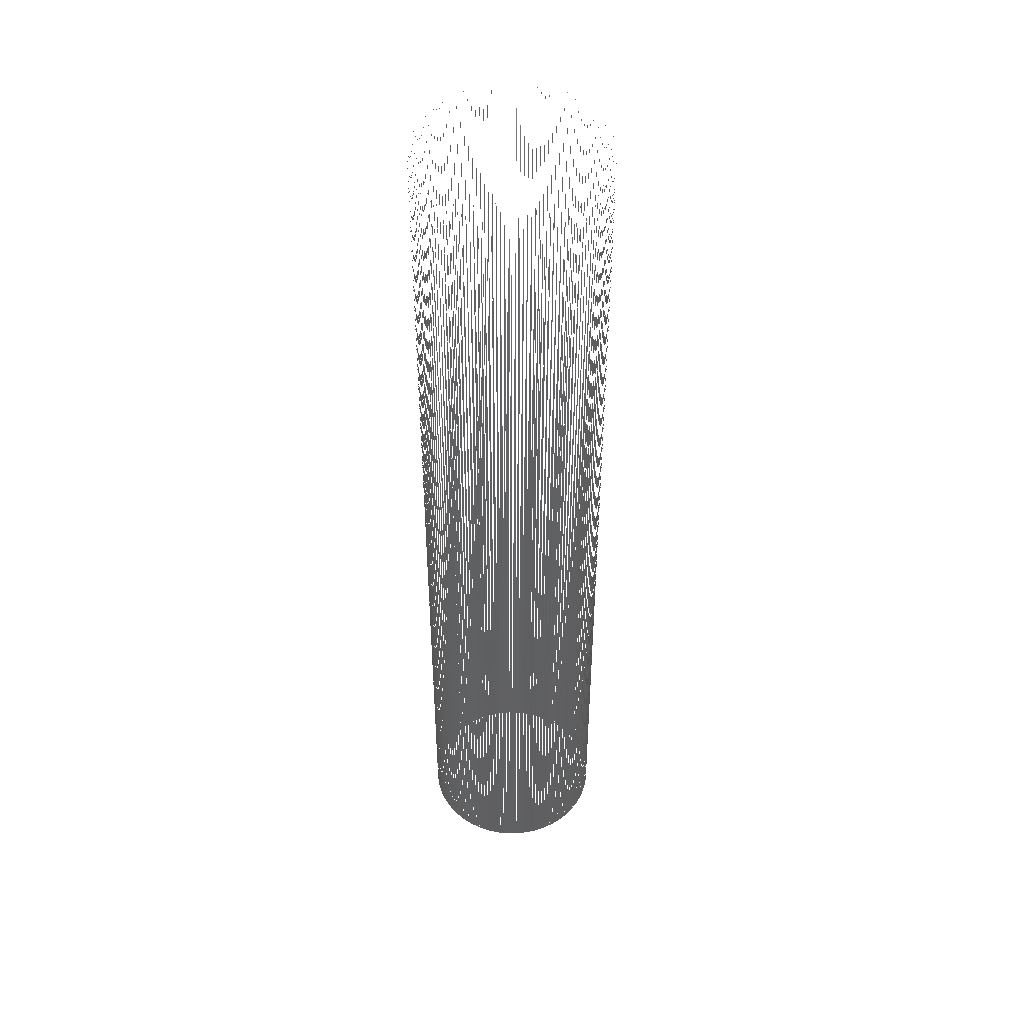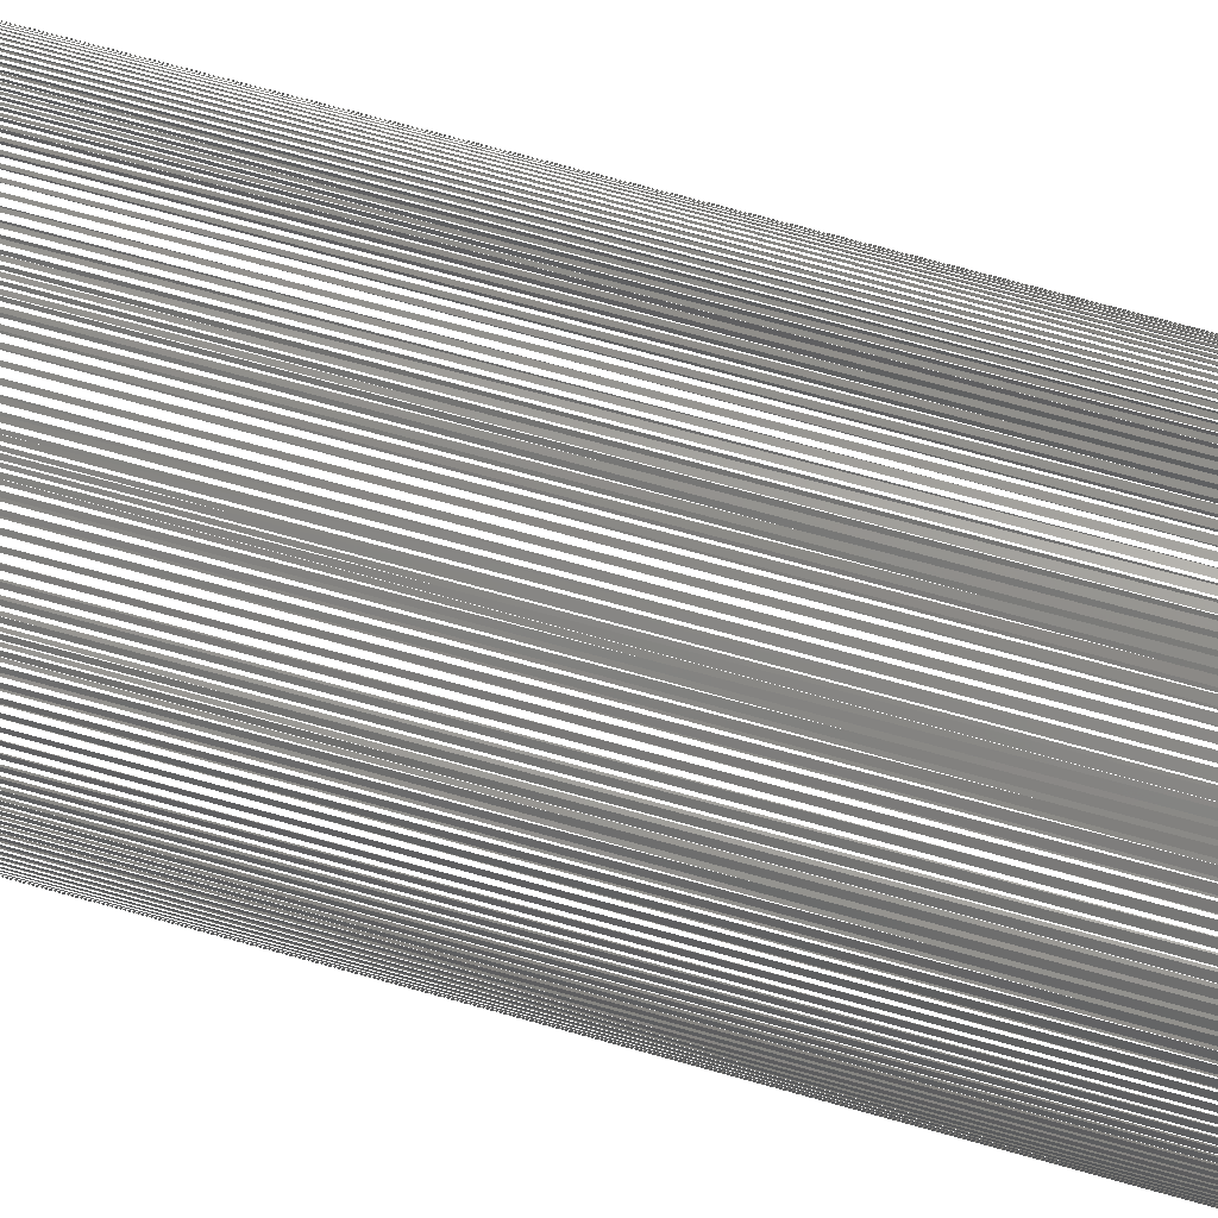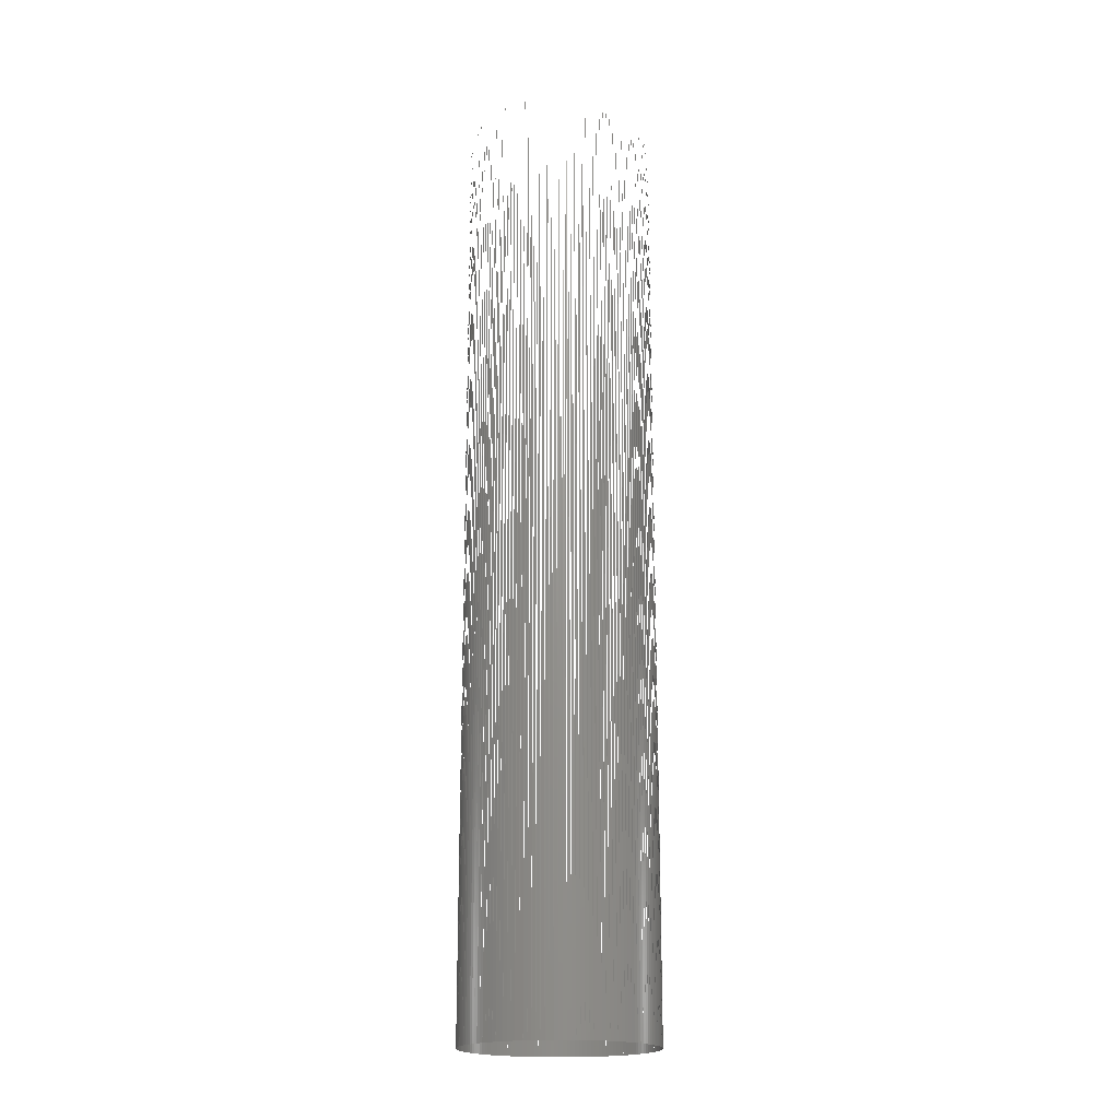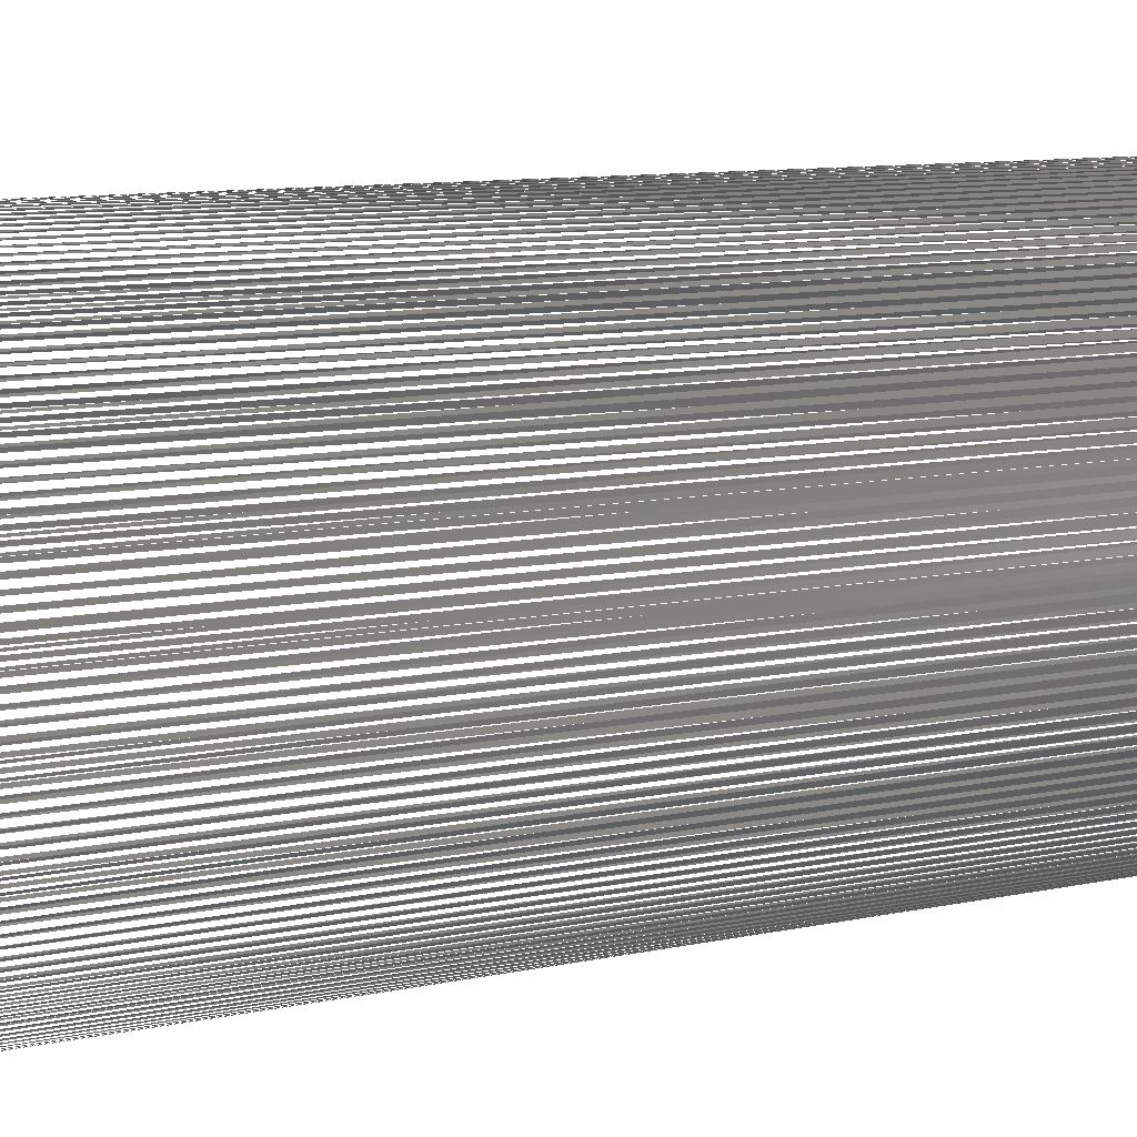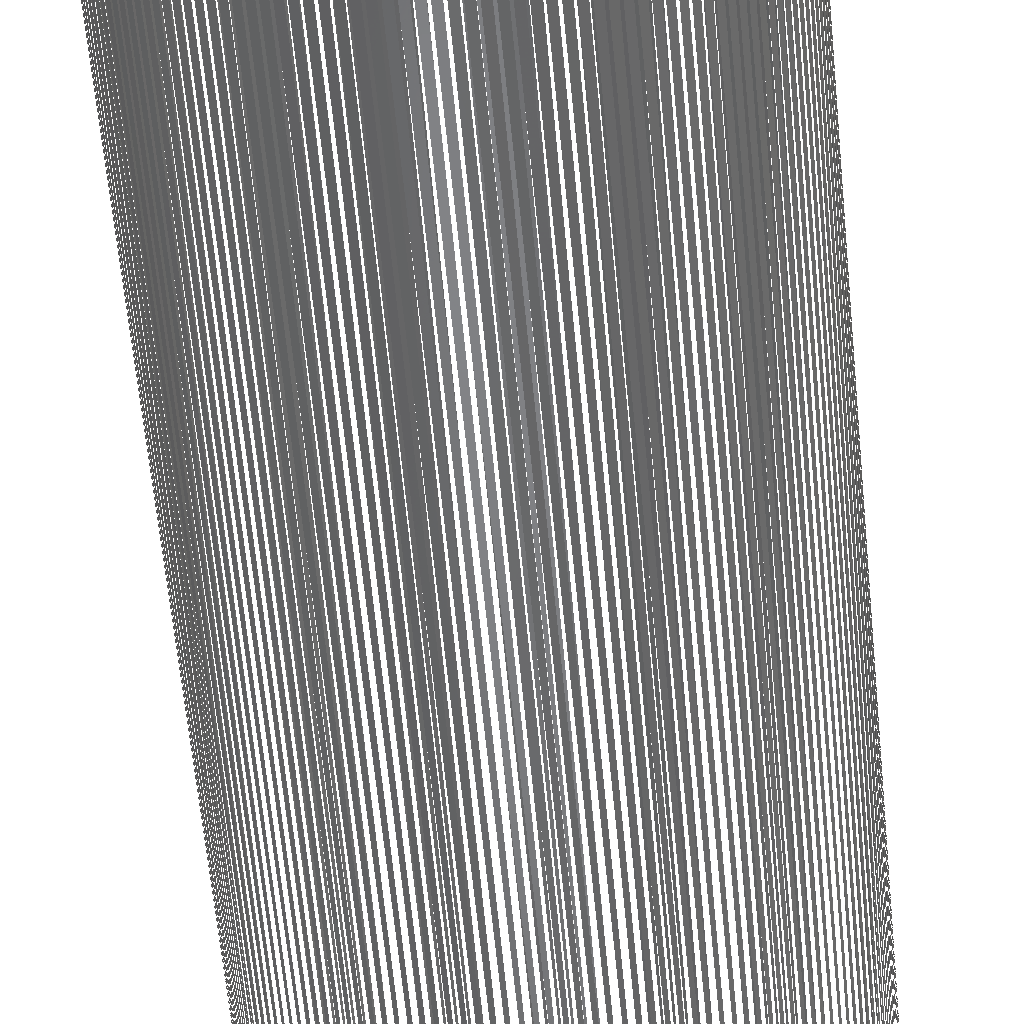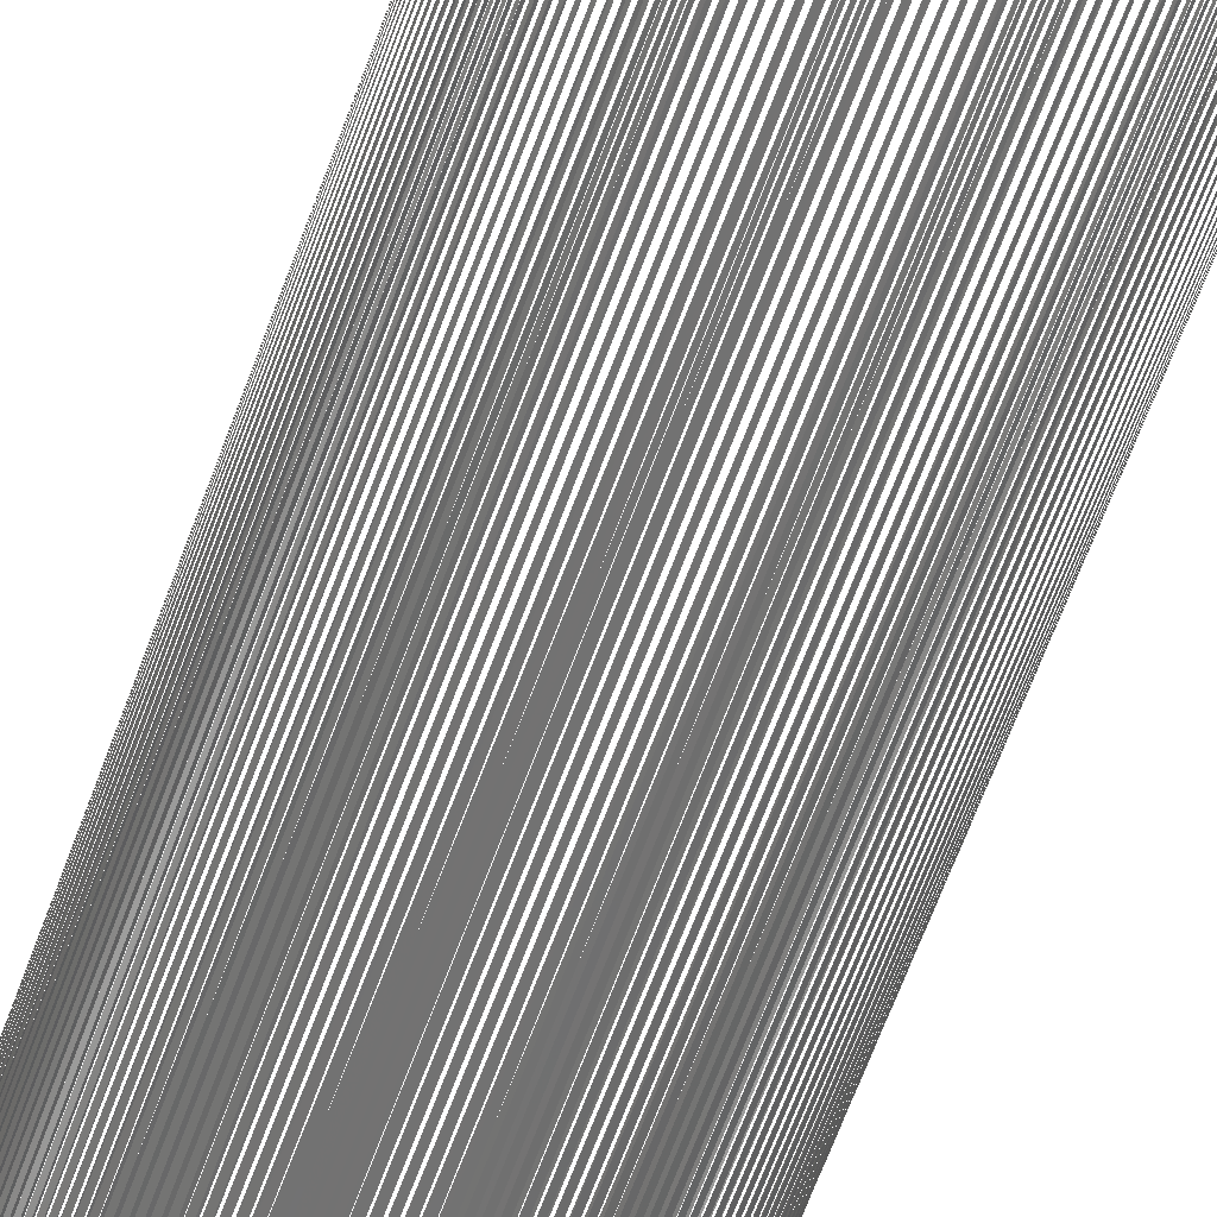
<metadata>
{"format":"stl","ext":"stl","renderer":"f3d","projection":"perspective","resolution":1024,"background":"white","views":[{"elev":45.5,"azim":-54.0,"up":"+Y"},{"elev":61.3,"azim":-73.2,"up":"+Z"},{"elev":-19.0,"azim":-76.3,"up":"+Y"},{"elev":4.7,"azim":-139.4,"up":"+Z"},{"elev":-51.6,"azim":4.8,"up":"+Z"},{"elev":-63.2,"azim":160.2,"up":"+Z"}]}
</metadata>
<code>
# stl→obj: 258 verts, 153 faces
v -99 -95 -100
v -99 -105 -100
v -99 -105 -100.1
v -99 -95 -100.1
v -99.01 -105 -100.1
v -99.01 -95 -100.1
v -99.01 -105 -100.2
v -99.01 -95 -100.2
v -99.02 -105 -100.2
v -99.02 -95 -100.2
v -99.03 -105 -100.2
v -99.03 -95 -100.2
v -99.04 -105 -100.3
v -99.04 -95 -100.3
v -99.05 -105 -100.3
v -99.05 -95 -100.3
v -99.07 -105 -100.4
v -99.07 -95 -100.4
v -99.09 -105 -100.4
v -99.09 -95 -100.4
v -99.1 -105 -100.4
v -99.1 -95 -100.4
v -99.12 -105 -100.5
v -99.12 -95 -100.5
v -99.14 -105 -100.5
v -99.14 -95 -100.5
v -99.16 -105 -100.5
v -99.16 -95 -100.5
v -99.19 -105 -100.6
v -99.19 -95 -100.6
v -99.21 -105 -100.6
v -99.21 -95 -100.6
v -99.24 -105 -100.7
v -99.24 -95 -100.7
v -99.27 -105 -100.7
v -99.27 -95 -100.7
v -99.3 -105 -100.7
v -99.3 -95 -100.7
v -99.33 -105 -100.7
v -99.33 -95 -100.7
v -99.36 -105 -100.8
v -99.36 -95 -100.8
v -99.39 -105 -100.8
v -99.39 -95 -100.8
v -99.42 -105 -100.8
v -99.42 -95 -100.8
v -99.46 -105 -100.8
v -99.46 -95 -100.8
v -99.49 -105 -100.9
v -99.49 -95 -100.9
v -99.53 -105 -100.9
v -99.53 -95 -100.9
v -99.57 -105 -100.9
v -99.57 -95 -100.9
v -99.61 -105 -100.9
v -99.61 -95 -100.9
v -99.64 -105 -100.9
v -99.64 -95 -100.9
v -99.68 -105 -100.9
v -99.68 -95 -100.9
v -99.72 -105 -101
v -99.72 -95 -101
v -99.76 -105 -101
v -99.76 -95 -101
v -99.8 -105 -101
v -99.8 -95 -101
v -99.84 -105 -101
v -99.84 -95 -101
v -99.89 -105 -101
v -99.89 -95 -101
v -99.93 -105 -101
v -99.93 -95 -101
v -99.97 -105 -101
v -99.97 -95 -101
v -100 -105 -101
v -100 -95 -101
v -100.1 -105 -101
v -100.1 -95 -101
v -100.2 -105 -101
v -100.2 -95 -101
v -100.3 -105 -101
v -100.3 -95 -101
v -100.3 -105 -100.9
v -100.3 -95 -100.9
v -100.4 -105 -100.9
v -100.4 -95 -100.9
v -100.5 -105 -100.9
v -100.5 -95 -100.9
v -100.6 -105 -100.8
v -100.6 -95 -100.8
v -100.7 -105 -100.8
v -100.7 -95 -100.8
v -100.7 -105 -100.7
v -100.7 -95 -100.7
v -100.8 -105 -100.6
v -100.8 -95 -100.6
v -100.8 -105 -100.5
v -100.8 -95 -100.5
v -100.9 -105 -100.5
v -100.9 -95 -100.5
v -100.9 -105 -100.4
v -100.9 -95 -100.4
v -100.9 -105 -100.3
v -100.9 -95 -100.3
v -101 -105 -100.3
v -101 -95 -100.3
v -101 -105 -100.2
v -101 -95 -100.2
v -101 -105 -100.1
v -101 -95 -100.1
v -101 -105 -100
v -101 -95 -100
v -101 -105 -99.98
v -101 -95 -99.98
v -101 -105 -99.94
v -101 -95 -99.94
v -101 -105 -99.9
v -101 -95 -99.9
v -101 -105 -99.85
v -101 -95 -99.85
v -101 -105 -99.81
v -101 -95 -99.81
v -101 -105 -99.77
v -101 -95 -99.77
v -101 -105 -99.73
v -101 -95 -99.73
v -101 -105 -99.69
v -101 -95 -99.69
v -100.9 -105 -99.65
v -100.9 -95 -99.65
v -100.9 -105 -99.61
v -100.9 -95 -99.61
v -100.9 -105 -99.58
v -100.9 -95 -99.58
v -100.9 -105 -99.54
v -100.9 -95 -99.54
v -100.9 -105 -99.5
v -100.9 -95 -99.5
v -100.8 -105 -99.47
v -100.8 -95 -99.47
v -100.8 -105 -99.43
v -100.8 -95 -99.43
v -100.8 -105 -99.4
v -100.8 -95 -99.4
v -100.8 -105 -99.37
v -100.8 -95 -99.37
v -100.7 -105 -99.33
v -100.7 -95 -99.33
v -100.7 -105 -99.3
v -100.7 -95 -99.3
v -100.7 -105 -99.27
v -100.7 -95 -99.27
v -100.7 -105 -99.25
v -100.7 -95 -99.25
v -100.6 -105 -99.22
v -100.6 -95 -99.22
v -100.6 -105 -99.19
v -100.6 -95 -99.19
v -100.6 -105 -99.17
v -100.6 -95 -99.17
v -100.5 -105 -99.15
v -100.5 -95 -99.15
v -100.5 -105 -99.13
v -100.5 -95 -99.13
v -100.5 -105 -99.11
v -100.5 -95 -99.11
v -100.4 -105 -99.09
v -100.4 -95 -99.09
v -100.4 -105 -99.07
v -100.4 -95 -99.07
v -100.3 -105 -99.06
v -100.3 -95 -99.06
v -100.3 -105 -99.05
v -100.3 -95 -99.05
v -100.3 -105 -99.03
v -100.3 -95 -99.03
v -100.2 -105 -99.02
v -100.2 -95 -99.02
v -100.1 -105 -99.01
v -100.1 -95 -99.01
v -100.1 -105 -99
v -100.1 -95 -99
v -100 -105 -99
v -100 -95 -99
v -99.97 -105 -99
v -99.97 -95 -99
v -99.93 -105 -99
v -99.93 -95 -99
v -99.89 -105 -99.01
v -99.89 -95 -99.01
v -99.84 -105 -99.01
v -99.84 -95 -99.01
v -99.8 -105 -99.02
v -99.8 -95 -99.02
v -99.76 -105 -99.03
v -99.76 -95 -99.03
v -99.72 -105 -99.04
v -99.72 -95 -99.04
v -99.68 -105 -99.05
v -99.68 -95 -99.05
v -99.64 -105 -99.07
v -99.64 -95 -99.07
v -99.61 -105 -99.08
v -99.61 -95 -99.08
v -99.57 -105 -99.1
v -99.57 -95 -99.1
v -99.53 -105 -99.12
v -99.53 -95 -99.12
v -99.49 -105 -99.14
v -99.49 -95 -99.14
v -99.46 -105 -99.16
v -99.46 -95 -99.16
v -99.42 -105 -99.18
v -99.42 -95 -99.18
v -99.39 -105 -99.21
v -99.39 -95 -99.21
v -99.36 -105 -99.23
v -99.36 -95 -99.23
v -99.33 -105 -99.26
v -99.33 -95 -99.26
v -99.3 -105 -99.29
v -99.3 -95 -99.29
v -99.27 -105 -99.32
v -99.27 -95 -99.32
v -99.24 -105 -99.35
v -99.24 -95 -99.35
v -99.21 -105 -99.38
v -99.21 -95 -99.38
v -99.19 -105 -99.42
v -99.19 -95 -99.42
v -99.16 -105 -99.45
v -99.16 -95 -99.45
v -99.14 -105 -99.49
v -99.14 -95 -99.49
v -99.12 -105 -99.52
v -99.12 -95 -99.52
v -99.1 -105 -99.56
v -99.1 -95 -99.56
v -99.09 -105 -99.6
v -99.09 -95 -99.6
v -99.07 -105 -99.63
v -99.07 -95 -99.63
v -99.05 -105 -99.67
v -99.05 -95 -99.67
v -99.04 -105 -99.71
v -99.04 -95 -99.71
v -99.03 -105 -99.75
v -99.03 -95 -99.75
v -99.02 -105 -99.79
v -99.02 -95 -99.79
v -99.01 -105 -99.83
v -99.01 -95 -99.83
v -99.01 -105 -99.88
v -99.01 -95 -99.88
v -99 -105 -99.92
v -99 -95 -99.92
v -99 -105 -99.96
v -99 -95 -99.96
f 1 2 2
f 1 2 3
f 4 3 5
f 6 5 7
f 8 7 9
f 10 9 11
f 12 11 13
f 14 13 15
f 16 15 17
f 18 17 19
f 20 19 21
f 22 21 23
f 24 23 25
f 26 25 27
f 28 27 29
f 30 29 31
f 32 31 33
f 34 33 35
f 36 35 37
f 38 37 39
f 40 39 41
f 42 41 43
f 44 43 45
f 46 45 47
f 48 47 49
f 50 49 51
f 52 51 53
f 54 53 55
f 56 55 57
f 58 57 59
f 60 59 61
f 62 61 63
f 64 63 65
f 66 65 67
f 68 67 69
f 70 69 71
f 72 71 73
f 74 73 75
f 76 75 77
f 78 77 77
f 78 77 77
f 78 77 79
f 80 79 79
f 80 79 81
f 82 81 81
f 82 81 83
f 84 83 85
f 86 85 85
f 86 85 87
f 88 87 87
f 88 87 87
f 88 87 89
f 90 89 89
f 90 89 89
f 90 89 91
f 92 91 93
f 94 93 93
f 94 93 93
f 94 93 95
f 96 95 95
f 96 95 95
f 96 95 97
f 98 97 99
f 100 99 99
f 100 99 101
f 102 101 101
f 102 101 103
f 104 103 105
f 106 105 105
f 106 105 107
f 108 107 107
f 108 107 109
f 110 109 109
f 110 109 109
f 110 109 111
f 112 111 113
f 114 113 115
f 116 115 117
f 118 117 119
f 120 119 121
f 122 121 123
f 124 123 125
f 126 125 127
f 128 127 129
f 130 129 131
f 132 131 133
f 134 133 135
f 136 135 137
f 138 137 139
f 140 139 141
f 142 141 143
f 144 143 145
f 146 145 147
f 148 147 149
f 150 149 151
f 152 151 153
f 154 153 155
f 156 155 157
f 158 157 159
f 160 159 161
f 162 161 163
f 164 163 165
f 166 165 167
f 168 167 169
f 170 169 171
f 172 171 173
f 174 173 175
f 176 175 177
f 178 177 177
f 178 177 179
f 180 179 181
f 182 181 181
f 182 181 183
f 184 183 185
f 186 185 187
f 188 187 189
f 190 189 191
f 192 191 193
f 194 193 195
f 196 195 197
f 198 197 199
f 200 199 201
f 202 201 203
f 204 203 205
f 206 205 207
f 208 207 209
f 210 209 211
f 212 211 213
f 214 213 215
f 216 215 217
f 218 217 219
f 220 219 221
f 222 221 223
f 224 223 225
f 226 225 227
f 228 227 229
f 230 229 231
f 232 231 233
f 234 233 235
f 236 235 237
f 238 237 239
f 240 239 241
f 242 241 243
f 244 243 245
f 246 245 247
f 248 247 249
f 250 249 251
f 252 251 253
f 254 253 255
f 256 255 257
f 258 257 2
f 1 1 4
f 257 255 253

</code>
